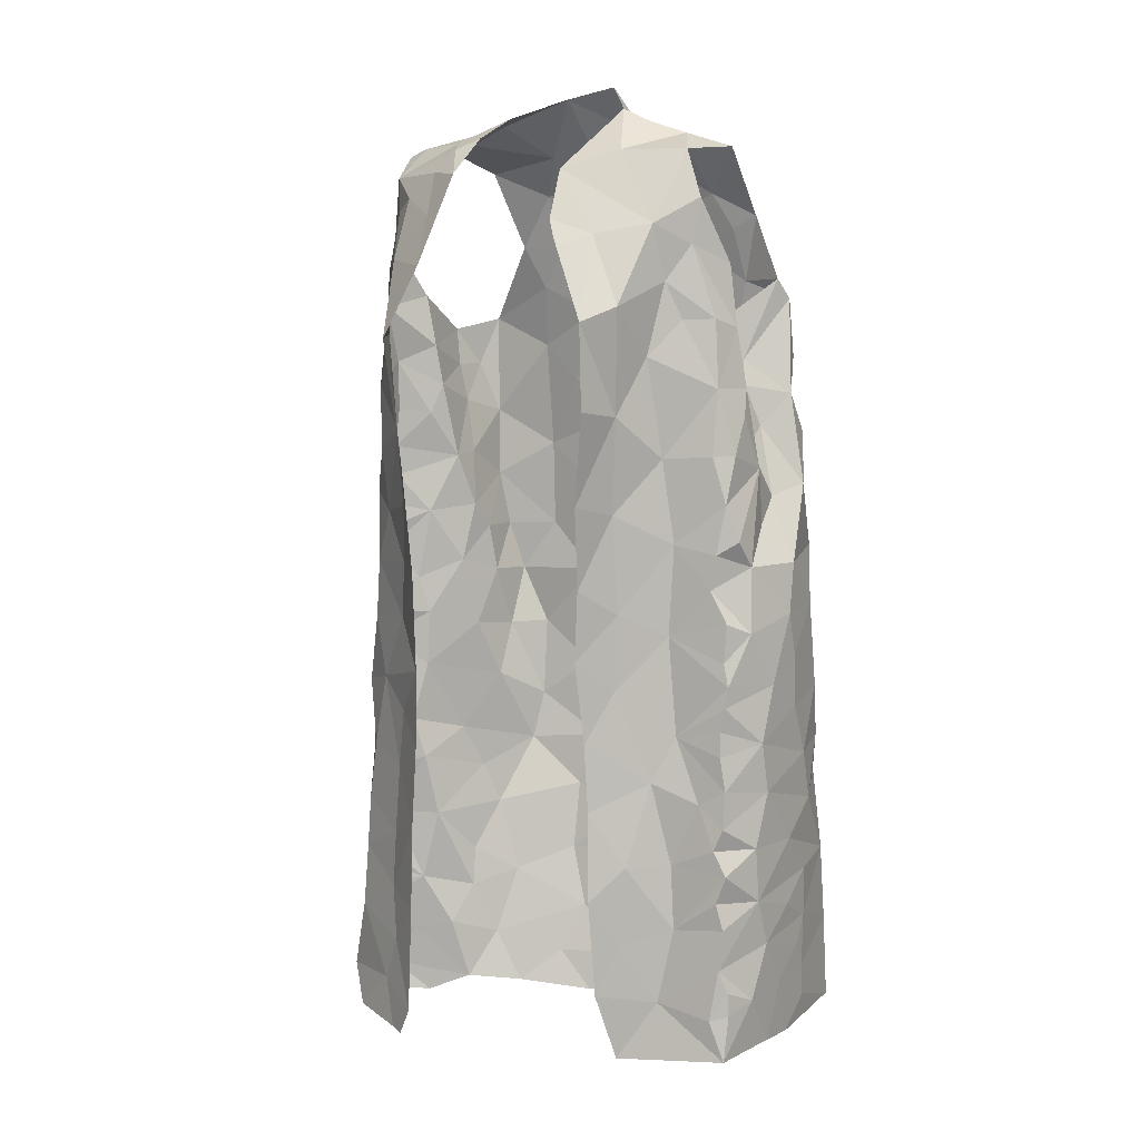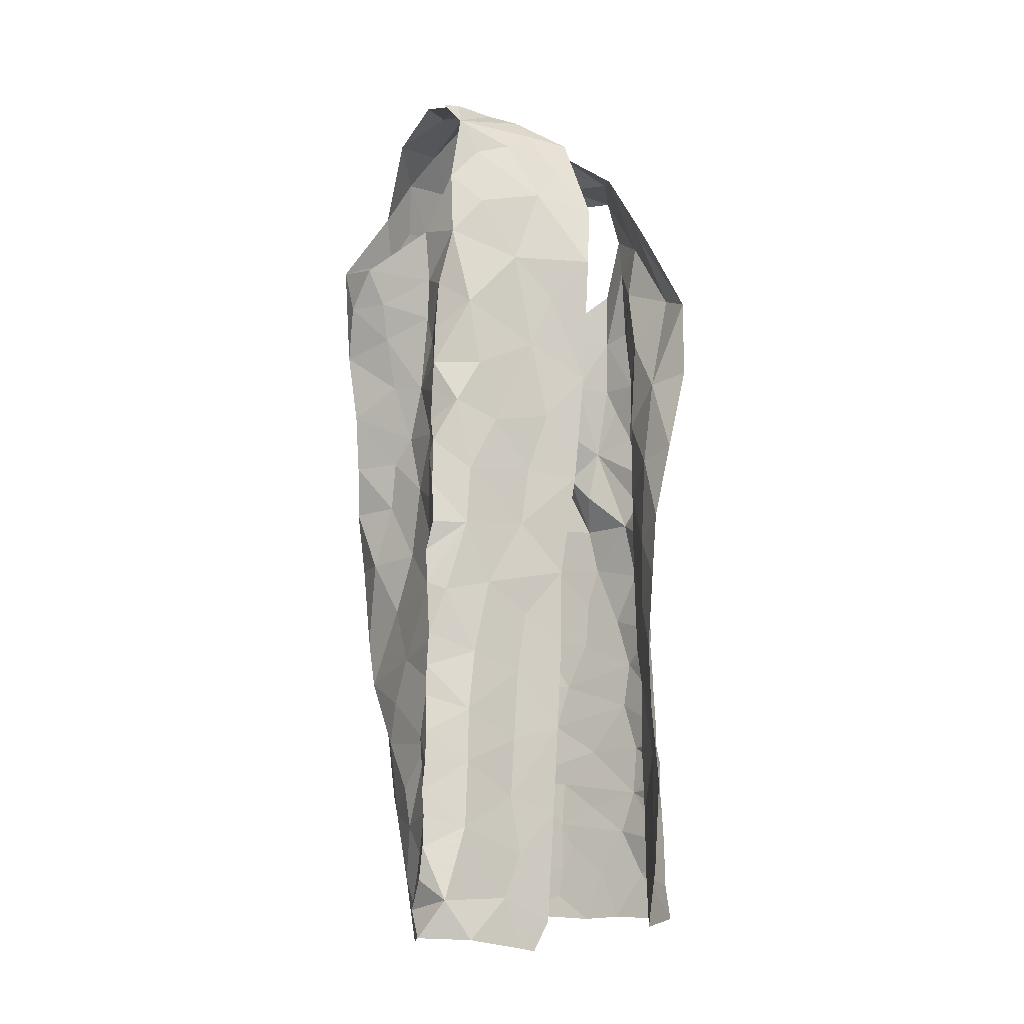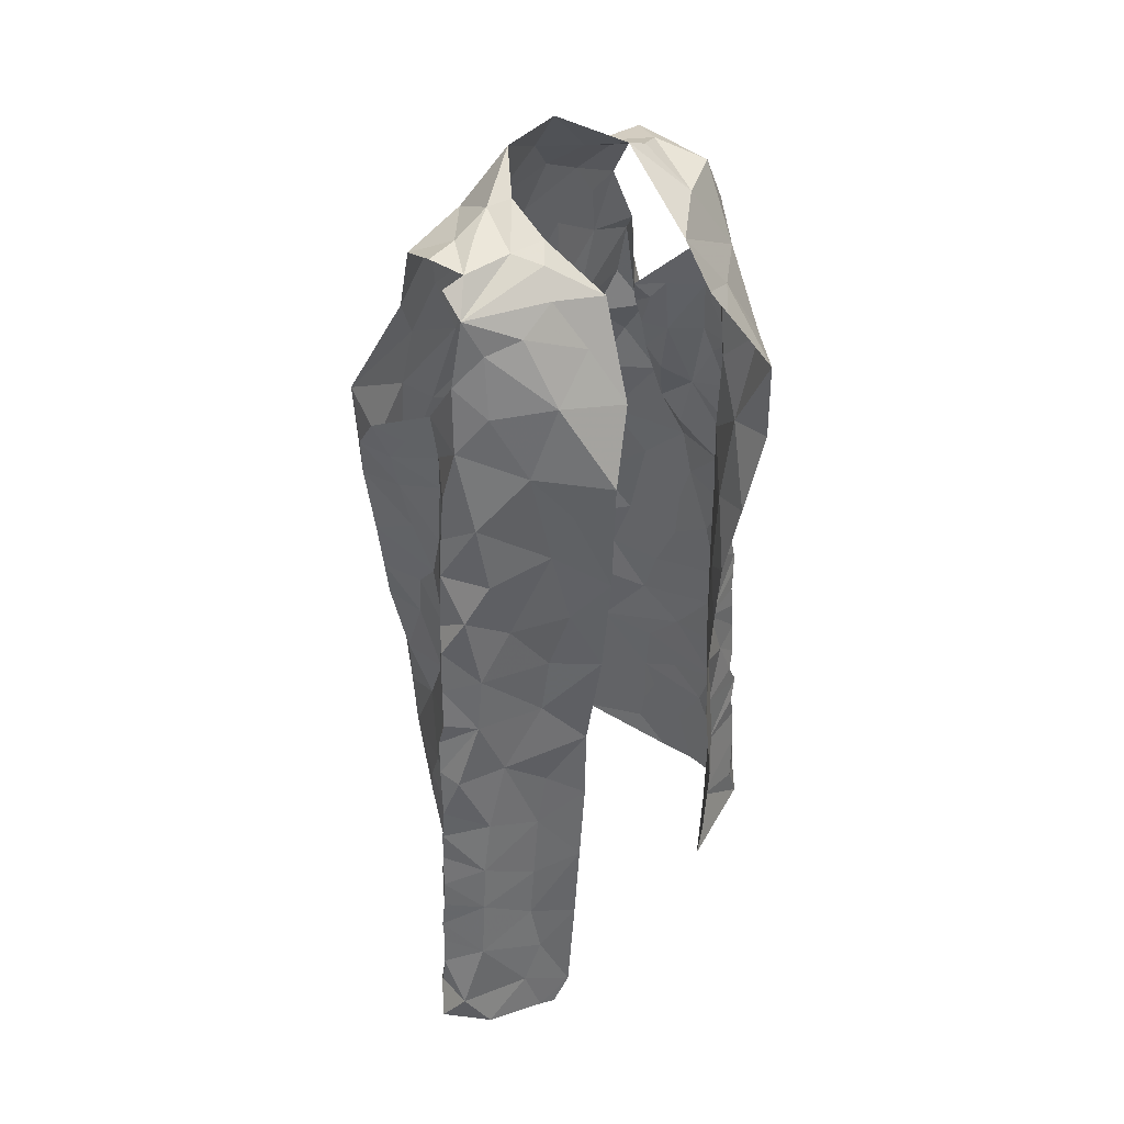
<metadata>
{"format":"obj","ext":"obj","renderer":"f3d","projection":"perspective","resolution":1024,"background":"white","views":[{"elev":7.0,"azim":-147.7,"up":"+Y"},{"elev":-12.1,"azim":119.6,"up":"+Y"},{"elev":38.9,"azim":129.7,"up":"+Y"}]}
</metadata>
<code>
v -0.4244 0.0286 -0.2206
v -0.4255 0.06811 -0.2142
v -0.4171 0.1081 -0.2181
v -0.4193 0.1433 -0.2148
v -0.4129 0.1662 -0.2159
v -0.4164 0.231 -0.2112
v -0.3931 0.25 -0.212
v -0.4141 0.4078 -0.2026
v -0.4098 0.509 -0.1976
v -0.3109 0.509 -0.2816
v -0.3004 0.3738 -0.265
v -0.3287 0.02079 -0.2414
v -0.3089 0.2418 -0.257
v -0.3231 0.664 -0.2943
v -0.4015 0.6594 -0.165
v -0.3951 0.6665 -0.1913
v -0.3156 0.07843 -0.2558
v -0.3048 0.4358 -0.2677
v -0.326 0.5 -0.2453
v -0.3985 0.55 -0.2012
v -0.4104 0.06325 -0.222
v -0.3706 0.6656 -0.2051
v -0.3128 0.1634 -0.2626
v -0.3389 0.1937 -0.2436
v -0.305 0.301 -0.2571
v -0.3633 0.3947 -0.2132
v -0.3246 0.5896 -0.2937
v -0.3331 0.5841 -0.2524
v -0.3425 0.6768 -0.2661
v -0.4001 0.6074 -0.1953
v -0.3602 0.07216 -0.2242
v -0.3332 0.1237 -0.2451
v -0.3692 0.1946 -0.2173
v -0.3724 0.1378 -0.2176
v -0.3536 0.2672 -0.2256
v -0.3255 0.3468 -0.2404
v -0.3282 0.4138 -0.2401
v -0.3575 0.5476 -0.2155
v -0.3709 0.3075 -0.2124
v -0.3669 0.4741 -0.211
v -0.3476 0.6345 -0.2257
v -0.04868 0.6552 -0.08033
v -0.0591 0.6217 -0.0903
v -0.06763 0.5871 -0.0899
v -0.07746 0.5394 -0.09354
v -0.09054 0.4656 -0.08697
v -0.09085 0.3729 -0.1076
v -0.08647 0.2296 -0.09303
v -0.0849 0.1482 -0.1059
v -0.05216 0.008086 -0.1393
v -0.001492 0.01128 -0.1744
v -0.02121 0.03557 -0.1556
v -0.005098 0.06144 -0.1728
v -0.006887 0.1175 -0.176
v -0.01321 0.2257 -0.1731
v -0.01502 0.2827 -0.1748
v -0.02271 0.3618 -0.166
v -0.02696 0.4666 -0.1699
v -0.06366 0.5765 -0.1451
v -0.08276 0.4354 -0.1207
v -0.07077 0.6037 -0.1351
v -0.05175 0.4187 -0.1509
v -0.08765 0.02296 -0.1217
v -0.04125 0.07161 -0.1488
v -0.08601 0.1126 -0.1109
v -0.05734 0.2444 -0.1498
v -0.04753 0.2811 -0.1554
v -0.06107 0.386 -0.1455
v -0.0583 0.3351 -0.1463
v -0.06198 0.4833 -0.145
v -0.08753 0.488 -0.1068
v -0.07922 0.5354 -0.123
v -0.07557 0.07801 -0.133
v -0.0656 0.1876 -0.1412
v -0.02489 0.1892 -0.1604
v -0.05241 0.1239 -0.1481
v -0.07565 0.2693 -0.1118
v -0.3568 0.6623 -0.1168
v -0.376 0.6303 -0.1043
v -0.3804 0.6075 -0.1091
v -0.4103 0.5113 -0.1129
v -0.4369 0.455 -0.1223
v -0.438 0.3729 -0.1201
v -0.4374 0.3267 -0.117
v -0.4338 0.1307 -0.08762
v -0.4339 0.1067 -0.1004
v -0.4242 0.08844 -0.2141
v -0.421 0.1902 -0.2132
v -0.4089 0.2116 -0.2141
v -0.4172 0.2635 -0.2087
v -0.4125 0.293 -0.2096
v -0.4118 0.3151 -0.2083
v -0.4153 0.3357 -0.207
v -0.4173 0.3538 -0.2049
v -0.4124 0.3741 -0.2043
v -0.3992 0.4361 -0.2047
v -0.4035 0.4662 -0.203
v -0.4197 0.4774 -0.1917
v -0.4127 0.5506 -0.1867
v -0.4123 0.5836 -0.1698
v -0.3762 0.6619 -0.1384
v -0.4227 0.4547 -0.1743
v -0.3668 0.6481 -0.1282
v -0.432 0.02894 -0.1175
v -0.4339 0.08023 -0.1347
v -0.4335 0.1625 -0.1754
v -0.4121 0.4886 -0.1352
v -0.4142 0.5376 -0.1457
v -0.4322 0.03125 -0.154
v -0.4355 0.2577 -0.1644
v -0.4373 0.2088 -0.125
v -0.4339 0.3017 -0.172
v -0.3929 0.5567 -0.1239
v -0.4384 0.4107 -0.1317
v -0.4359 0.3512 -0.1567
v -0.4326 0.07598 -0.184
v -0.4326 0.2101 -0.1796
v -0.4279 0.3985 -0.1837
v -0.4344 0.1215 -0.1607
v -0.3838 0.609 -0.1369
v -0.007606 0.04367 -0.1982
v -0.004772 0.09022 -0.1765
v -0.00726 0.1395 -0.1739
v -0.009255 0.1659 -0.1755
v -0.01067 0.1928 -0.1755
v -0.01396 0.2534 -0.1733
v -0.01863 0.3302 -0.1699
v -0.02147 0.3875 -0.1741
v -0.02453 0.4247 -0.171
v -0.03229 0.4516 -0.1627
v -0.03576 0.489 -0.1618
v -0.03604 0.5173 -0.1627
v -0.03577 0.5451 -0.1644
v -0.06613 0.6403 -0.1395
v -0.05773 0.6472 -0.1097
v -0.4089 0.6071 -0.1606
v -0.1325 0.8164 -0.1996
v -0.05577 0.8154 -0.1614
v -0.06555 0.7628 -0.1945
v -0.1501 0.8267 -0.1856
v -0.1568 0.8465 -0.1461
v -0.1133 0.8325 -0.1448
v -0.07297 0.8239 -0.1323
v -0.07581 0.8212 -0.166
v -0.05501 0.7946 -0.1806
v -0.1196 0.8243 -0.1761
v -0.09183 -0.0003724 -0.2409
v -0.1065 0.02567 -0.2472
v -0.1267 0.5361 -0.2772
v -0.1594 0.7928 -0.2409
v -0.02675 0.009545 -0.2136
v -0.1128 0.1232 -0.2501
v -0.05707 0.6869 -0.1407
v -0.07854 0.001907 -0.2345
v -0.1448 0.7119 -0.2757
v -0.04623 0.7354 -0.1761
v -0.04098 0.6763 -0.1814
v -0.1225 0.2789 -0.2537
v -0.1166 0.2008 -0.2526
v -0.1292 0.4394 -0.266
v -0.08206 0.08605 -0.2322
v -0.07513 0.1362 -0.2265
v -0.09068 0.7739 -0.2132
v -0.08484 0.2529 -0.2283
v -0.09273 0.3055 -0.2319
v -0.04179 0.2666 -0.2073
v -0.02241 0.323 -0.1883
v -0.04314 0.4395 -0.2011
v -0.03979 0.581 -0.1632
v -0.1008 0.614 -0.2563
v -0.1164 0.6487 -0.2886
v -0.09632 0.7185 -0.2448
v -0.1333 0.7569 -0.2446
v -0.1216 0.7956 -0.2167
v -0.05807 0.3329 -0.2127
v -0.03375 0.2135 -0.2063
v -0.03886 0.3872 -0.1999
v -0.0659 0.4894 -0.2152
v -0.06529 0.04614 -0.2262
v -0.07917 0.1885 -0.2275
v -0.09079 0.3924 -0.2292
v -0.09355 0.5669 -0.2389
v -0.0356 0.5055 -0.1909
v -0.1235 0.3485 -0.2538
v -0.02585 0.1081 -0.2077
v -0.05125 0.5435 -0.2063
v -0.1068 0.4983 -0.248
v -0.04103 0.6251 -0.1661
v -0.09591 0.4448 -0.2336
v -0.05966 0.7092 -0.2028
v -0.07861 0.6522 -0.2293
v -0.03066 0.1663 -0.2072
v -0.04484 0.6037 -0.1986
v -0.2803 0.7356 -0.2677
v -0.2679 0.7938 -0.2369
v -0.2728 0.7501 -0.2611
v -0.2855 0.7272 -0.2711
v -0.3964 0.7131 -0.1683
v -0.38 0.7687 -0.1918
v -0.3409 0.8265 -0.1472
v -0.3116 0.8097 -0.2092
v -0.3639 0.8098 -0.1868
v -0.375 0.7294 -0.1976
v -0.3526 0.7462 -0.2252
v -0.3096 0.7375 -0.2518
v -0.3581 0.6979 -0.2137
v -0.2727 0.7542 -0.05904
v -0.2508 0.7225 -0.05639
v -0.1584 0.7329 -0.05679
v -0.1135 0.7331 -0.05844
v -0.3734 0.757 -0.07779
v -0.2864 0.8484 -0.162
v -0.3485 0.7462 -0.07385
v -0.3664 0.8161 -0.111
v -0.3116 0.8368 -0.1596
v -0.3263 0.7783 -0.07375
v -0.1052 0.8255 -0.1304
v -0.3143 0.819 -0.1028
v -0.1898 0.7383 -0.0583
v -0.09734 0.8015 -0.08561
v -0.2473 0.8727 -0.1145
v -0.1456 0.7804 -0.06543
v -0.1633 0.8145 -0.08347
v -0.2258 0.7471 -0.05941
v -0.2862 0.7986 -0.07271
v -0.2548 0.8331 -0.0867
v -0.2153 0.7911 -0.07247
v -0.195 0.8649 -0.109
v -0.1406 0.8408 -0.1331
v -0.2798 0.8348 -0.1206
v -0.424 0.03502 -0.01661
v -0.4319 0.05389 -0.08406
v -0.3134 0.725 -0.06302
v -0.2277 0.04744 -0.04133
v -0.4039 0.684 -0.07069
v -0.1891 0.009587 -0.06015
v -0.1039 0.06488 -0.09676
v -0.05846 0.6216 -0.05487
v -0.1329 0.6948 -0.05079
v -0.4358 0.1481 -0.1246
v -0.3899 0.03911 0.003768
v -0.2972 0.6967 -0.05652
v -0.1159 0.1258 -0.0776
v -0.101 0.321 -0.08411
v -0.3938 0.5722 -0.1046
v -0.2559 0.01501 -0.03985
v -0.09495 0.4229 -0.0804
v -0.0868 0.4651 -0.04549
v -0.1874 0.6717 -0.05129
v -0.1162 0.2532 -0.04827
v -0.1622 0.2093 -0.0355
v -0.09779 0.1928 -0.08077
v -0.3157 0.03445 -0.03523
v -0.4157 0.4632 -0.04863
v -0.09822 0.3677 -0.0598
v -0.4328 0.08216 -0.088
v -0.4099 0.3864 -0.03543
v -0.1628 0.6077 -0.04322
v -0.161 0.1468 -0.04449
v -0.1764 0.09055 -0.04871
v -0.1269 0.01723 -0.09014
v -0.1595 0.04645 -0.06579
v -0.0722 0.5758 -0.04196
v -0.4303 0.3379 -0.06312
v -0.4145 0.601 -0.08654
v -0.4149 0.5648 -0.06256
v -0.4344 0.2377 -0.08132
v -0.43 0.5217 -0.09108
v -0.3988 0.5217 -0.0436
v -0.1799 0.2587 -0.02907
v -0.1281 0.6398 -0.04094
v -0.3588 0.6996 -0.06842
v -0.3412 0.624 -0.06288
v -0.3207 0.6534 -0.06034
v -0.2563 0.08523 -0.03343
v -0.06928 0.6649 -0.038
v -0.4358 0.2814 -0.0954
v -0.424 0.2889 -0.04669
v -0.4101 0.2506 -0.02294
v -0.3766 0.2908 -0.02232
v -0.1221 0.2968 -0.038
v -0.1685 0.3309 -0.02904
v -0.2532 0.6806 -0.05056
v -0.07724 0.5145 -0.04848
v -0.1884 0.4999 -0.03756
v -0.1304 0.4665 -0.03044
v -0.1304 0.5444 -0.03351
v -0.4237 0.1106 -0.02342
v -0.3333 0.1736 -0.03859
v -0.3869 0.1584 -0.006704
v -0.3753 0.09584 -0.006333
v -0.3251 0.1087 -0.0379
v -0.2546 0.1513 -0.03015
v -0.4353 0.1744 -0.09001
v -0.4323 0.4152 -0.07917
v -0.3976 0.331 -0.02477
v -0.3377 0.3153 -0.04406
v -0.3732 0.3893 -0.03176
v -0.3261 0.4729 -0.05209
v -0.3302 0.4198 -0.05009
v -0.3787 0.4596 -0.03638
v -0.3864 0.5919 -0.0487
v -0.222 0.1961 -0.03165
v -0.4254 0.1809 -0.03579
v -0.09888 0.4211 -0.03838
v -0.1213 0.3684 -0.03123
v -0.3828 0.2133 -0.01299
v -0.3322 0.2408 -0.04189
v -0.2685 0.5102 -0.03453
v -0.2627 0.455 -0.03156
v -0.3393 0.531 -0.05601
v -0.2804 0.217 -0.03004
v -0.2421 0.6309 -0.04556
v -0.3212 0.5674 -0.05564
v -0.2129 0.337 -0.03078
v -0.306 0.3524 -0.0413
v -0.2697 0.3828 -0.03015
v -0.2203 0.4029 -0.03253
v -0.2756 0.2929 -0.02873
v -0.2153 0.5766 -0.04192
v -0.2793 0.5833 -0.04128
v -0.1739 0.4225 -0.03276
v -0.232 0.2775 -0.02915
v -0.3977 0.7013 -0.08189
v -0.4035 0.6335 -0.06078
f 94 26 39
f 34 4 5
f 24 23 32
f 20 9 99
f 38 20 30
f 28 27 10
f 21 2 87
f 31 1 21
f 30 15 16
f 39 91 92
f 19 10 18
f 40 20 38
f 41 22 206
f 100 136 30
f 101 15 120
f 39 90 91
f 39 92 93
f 26 95 8
f 206 29 41
f 21 3 31
f 12 1 31
f 15 30 136
f 15 136 120
f 32 23 17
f 7 89 6
f 39 7 90
f 39 93 94
f 96 26 8
f 97 40 96
f 40 9 20
f 30 99 100
f 14 27 28
f 3 21 87
f 30 16 22
f 17 12 31
f 4 34 3
f 31 3 34
f 88 89 33
f 33 35 24
f 24 35 13
f 7 39 35
f 35 25 13
f 35 39 36
f 36 25 35
f 11 25 36
f 11 36 37
f 36 39 26
f 26 94 95
f 18 11 37
f 9 97 98
f 9 40 97
f 30 20 99
f 28 29 14
f 31 32 17
f 34 5 88
f 88 33 34
f 24 34 33
f 24 13 23
f 28 19 38
f 29 28 41
f 30 22 41
f 34 32 31
f 24 32 34
f 26 96 40
f 37 26 40
f 18 37 19
f 37 36 26
f 19 28 10
f 40 19 37
f 30 41 38
f 40 38 19
f 28 38 41
f 7 33 89
f 35 33 7
f 43 134 135
f 64 53 122
f 42 43 135
f 76 122 54
f 69 244 77
f 62 68 128
f 47 60 247
f 66 55 126
f 247 60 46
f 57 69 127
f 125 75 124
f 67 126 56
f 70 131 132
f 134 43 61
f 72 59 61
f 72 45 71
f 130 70 62
f 72 133 59
f 43 44 61
f 61 44 72
f 76 123 124
f 65 237 73
f 76 65 73
f 76 54 123
f 66 75 55
f 75 66 74
f 48 74 66
f 66 77 48
f 67 56 127
f 244 69 47
f 128 68 57
f 130 62 129
f 70 58 131
f 70 130 58
f 132 133 72
f 45 72 44
f 51 52 50
f 64 52 53
f 50 52 63
f 52 64 63
f 49 65 74
f 48 252 74
f 67 66 126
f 68 69 57
f 67 127 69
f 72 70 132
f 60 71 46
f 71 60 70
f 64 73 63
f 73 237 63
f 73 64 76
f 75 76 124
f 74 65 76
f 76 64 122
f 49 74 252
f 60 68 62
f 70 60 62
f 71 70 72
f 75 74 76
f 67 77 66
f 68 47 69
f 68 60 47
f 77 67 69
f 116 87 2
f 116 3 87
f 88 117 89
f 110 277 112
f 112 91 90
f 115 93 112
f 89 117 6
f 103 120 80
f 8 95 118
f 97 96 102
f 108 136 100
f 108 100 99
f 113 245 120
f 108 120 136
f 95 94 118
f 256 105 232
f 79 78 103
f 102 98 97
f 82 81 107
f 112 92 91
f 80 79 103
f 115 84 83
f 245 80 120
f 120 103 101
f 104 232 105
f 105 256 86
f 119 86 85
f 4 3 106
f 5 4 106
f 267 110 111
f 110 90 6
f 90 110 112
f 110 267 277
f 82 107 102
f 102 96 118
f 118 96 8
f 102 108 98
f 9 108 99
f 9 98 108
f 81 113 108
f 1 116 2
f 104 105 109
f 119 105 86
f 106 88 5
f 117 110 6
f 277 84 112
f 112 93 92
f 118 94 115
f 112 84 115
f 118 114 102
f 107 81 108
f 108 113 120
f 119 116 105
f 1 109 116
f 116 119 3
f 106 3 119
f 240 119 85
f 115 83 114
f 93 115 94
f 115 114 118
f 102 107 108
f 116 109 105
f 106 117 88
f 294 111 106
f 106 119 240
f 294 106 240
f 111 117 106
f 110 117 111
f 114 82 102
f 129 62 128
f 167 127 56
f 59 133 169
f 121 53 52
f 52 51 121
f 55 75 125
f 90 7 6
f 2 21 1
f 103 78 101
f 144 145 146
f 139 145 156
f 138 145 144
f 144 142 217
f 142 144 146
f 140 141 146
f 146 229 142
f 145 137 146
f 229 146 141
f 137 140 146
f 145 139 163
f 143 144 217
f 137 145 174
f 174 145 163
f 126 55 176
f 126 176 166
f 163 139 172
f 129 128 177
f 134 157 153
f 135 153 42
f 183 131 58
f 154 179 151
f 154 148 179
f 150 173 155
f 165 158 184
f 160 181 184
f 137 174 150
f 150 140 137
f 166 164 175
f 176 55 125
f 133 132 183
f 53 121 122
f 51 151 121
f 185 192 123
f 122 185 54
f 188 134 61
f 187 189 160
f 190 139 156
f 148 154 147
f 167 177 127
f 167 56 166
f 166 56 126
f 129 177 168
f 177 57 127
f 183 58 168
f 187 160 149
f 151 179 121
f 192 124 123
f 170 182 149
f 157 156 153
f 134 153 135
f 134 188 157
f 148 161 179
f 174 163 173
f 164 158 165
f 159 158 164
f 175 167 166
f 159 164 180
f 180 162 159
f 128 57 177
f 58 130 129
f 132 131 183
f 54 185 123
f 192 125 124
f 125 192 176
f 152 161 148
f 149 171 170
f 181 175 184
f 164 165 175
f 168 189 178
f 177 181 168
f 58 129 168
f 181 160 189
f 162 152 159
f 59 188 61
f 188 59 169
f 170 171 191
f 172 139 190
f 191 172 190
f 172 173 163
f 173 172 155
f 175 177 167
f 183 168 178
f 172 191 171
f 171 155 172
f 186 193 133
f 156 157 190
f 176 180 164
f 168 181 189
f 185 161 162
f 152 162 161
f 191 157 193
f 193 182 191
f 178 182 186
f 179 161 185
f 164 166 176
f 180 176 192
f 175 181 177
f 121 179 185
f 175 165 184
f 192 185 162
f 122 121 185
f 187 149 182
f 178 186 183
f 187 182 178
f 187 178 189
f 150 174 173
f 190 157 191
f 186 133 183
f 182 193 186
f 170 191 182
f 192 162 180
f 193 157 188
f 169 193 188
f 133 193 169
f 206 203 204
f 196 194 197
f 197 14 205
f 29 206 204
f 195 201 212
f 201 215 212
f 201 202 200
f 215 201 200
f 78 198 101
f 16 206 22
f 199 203 198
f 202 201 204
f 201 195 204
f 198 15 101
f 206 16 203
f 15 203 16
f 202 204 199
f 14 29 205
f 203 15 198
f 204 203 199
f 195 205 204
f 29 204 205
f 196 205 195
f 197 205 196
f 213 216 211
f 211 216 214
f 224 207 208
f 222 210 220
f 143 217 220
f 214 200 202
f 218 214 216
f 223 217 229
f 229 141 228
f 212 215 230
f 215 200 218
f 215 218 230
f 221 212 230
f 216 213 233
f 207 216 233
f 209 210 222
f 209 222 219
f 223 220 217
f 218 225 226
f 225 218 216
f 225 216 207
f 228 223 229
f 219 227 224
f 227 222 223
f 226 228 221
f 223 228 227
f 200 214 218
f 230 218 226
f 222 227 219
f 226 221 230
f 225 227 226
f 226 227 228
f 217 142 229
f 225 207 227
f 227 207 224
f 220 223 222
f 259 252 251
f 268 81 82
f 231 232 104
f 295 82 114
f 81 268 245
f 265 235 79
f 253 292 291
f 264 83 84
f 238 42 276
f 252 250 251
f 243 65 49
f 210 209 239
f 45 284 71
f 42 238 43
f 274 233 272
f 211 324 272
f 236 234 246
f 236 261 262
f 239 276 210
f 264 84 277
f 81 245 113
f 283 208 207
f 233 213 272
f 262 234 236
f 48 77 250
f 243 237 65
f 209 249 239
f 85 86 256
f 295 114 83
f 272 324 235
f 243 49 252
f 284 45 263
f 238 263 44
f 271 276 239
f 294 240 85
f 82 295 254
f 268 82 254
f 250 77 244
f 48 250 252
f 209 219 249
f 80 265 79
f 245 265 80
f 233 242 207
f 246 234 253
f 260 243 259
f 263 45 44
f 44 43 238
f 278 277 267
f 295 83 264
f 244 281 250
f 255 47 247
f 305 247 248
f 245 268 265
f 237 260 261
f 304 111 294
f 241 291 288
f 264 257 295
f 255 244 47
f 306 255 305
f 247 46 248
f 224 249 219
f 262 260 234
f 46 284 248
f 256 232 231
f 264 296 257
f 247 305 255
f 313 258 249
f 271 239 249
f 250 281 270
f 243 252 259
f 284 46 71
f 256 288 85
f 304 294 85
f 231 241 288
f 256 231 288
f 281 244 255
f 254 269 268
f 257 296 298
f 283 313 249
f 251 250 270
f 269 266 268
f 303 259 251
f 249 258 271
f 303 293 259
f 272 213 211
f 260 237 243
f 237 261 63
f 260 262 261
f 267 111 304
f 238 276 263
f 263 276 271
f 263 271 287
f 278 296 264
f 265 268 266
f 265 266 302
f 302 325 265
f 85 288 304
f 288 291 290
f 288 290 304
f 253 291 241
f 306 305 322
f 283 249 224
f 271 258 287
f 272 273 274
f 302 273 325
f 272 235 273
f 325 273 235
f 293 260 259
f 260 293 275
f 260 275 234
f 292 253 275
f 277 278 264
f 296 278 279
f 279 278 267
f 279 280 296
f 304 279 267
f 270 282 315
f 281 255 306
f 282 281 306
f 282 270 281
f 266 269 302
f 269 311 302
f 273 302 314
f 283 224 208
f 263 287 284
f 248 284 286
f 285 286 287
f 287 286 284
f 304 290 307
f 289 307 290
f 289 290 292
f 290 291 292
f 234 275 253
f 293 289 292
f 275 293 292
f 295 257 254
f 254 257 301
f 301 257 298
f 298 300 301
f 280 297 296
f 297 298 296
f 269 254 301
f 299 301 300
f 269 301 311
f 301 299 311
f 311 299 309
f 270 315 323
f 270 303 251
f 274 242 233
f 303 312 293
f 312 303 323
f 270 323 303
f 308 312 319
f 274 283 242
f 320 258 313
f 283 274 313
f 321 313 274
f 321 274 273
f 320 313 321
f 283 207 242
f 286 322 305
f 248 286 305
f 322 282 306
f 285 287 320
f 320 287 258
f 320 309 285
f 307 289 308
f 307 280 279
f 289 293 312
f 299 310 309
f 299 300 310
f 310 300 317
f 314 311 309
f 319 323 315
f 308 289 312
f 279 304 307
f 314 302 311
f 314 321 273
f 285 322 286
f 318 282 322
f 315 282 318
f 300 298 297
f 317 319 315
f 300 297 316
f 316 317 300
f 317 315 318
f 317 316 319
f 316 297 319
f 297 280 308
f 297 308 319
f 317 318 310
f 308 280 307
f 309 320 321
f 285 309 310
f 322 310 318
f 285 310 322
f 314 309 321
f 324 78 79
f 235 324 79
f 265 325 235
f 319 312 323

</code>
